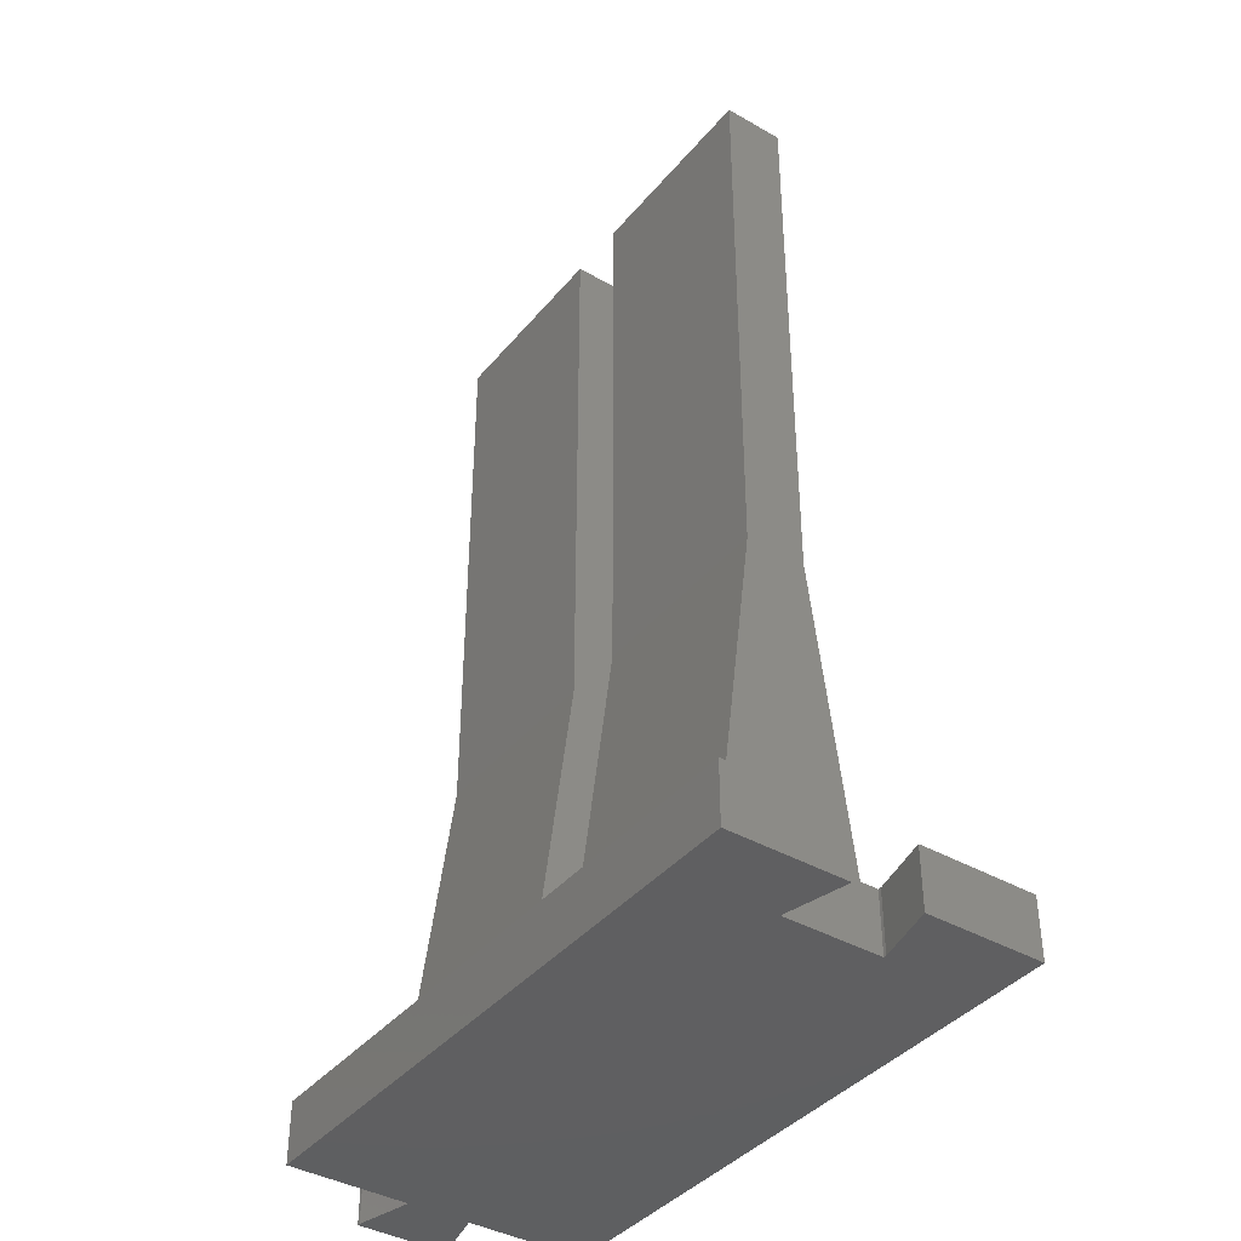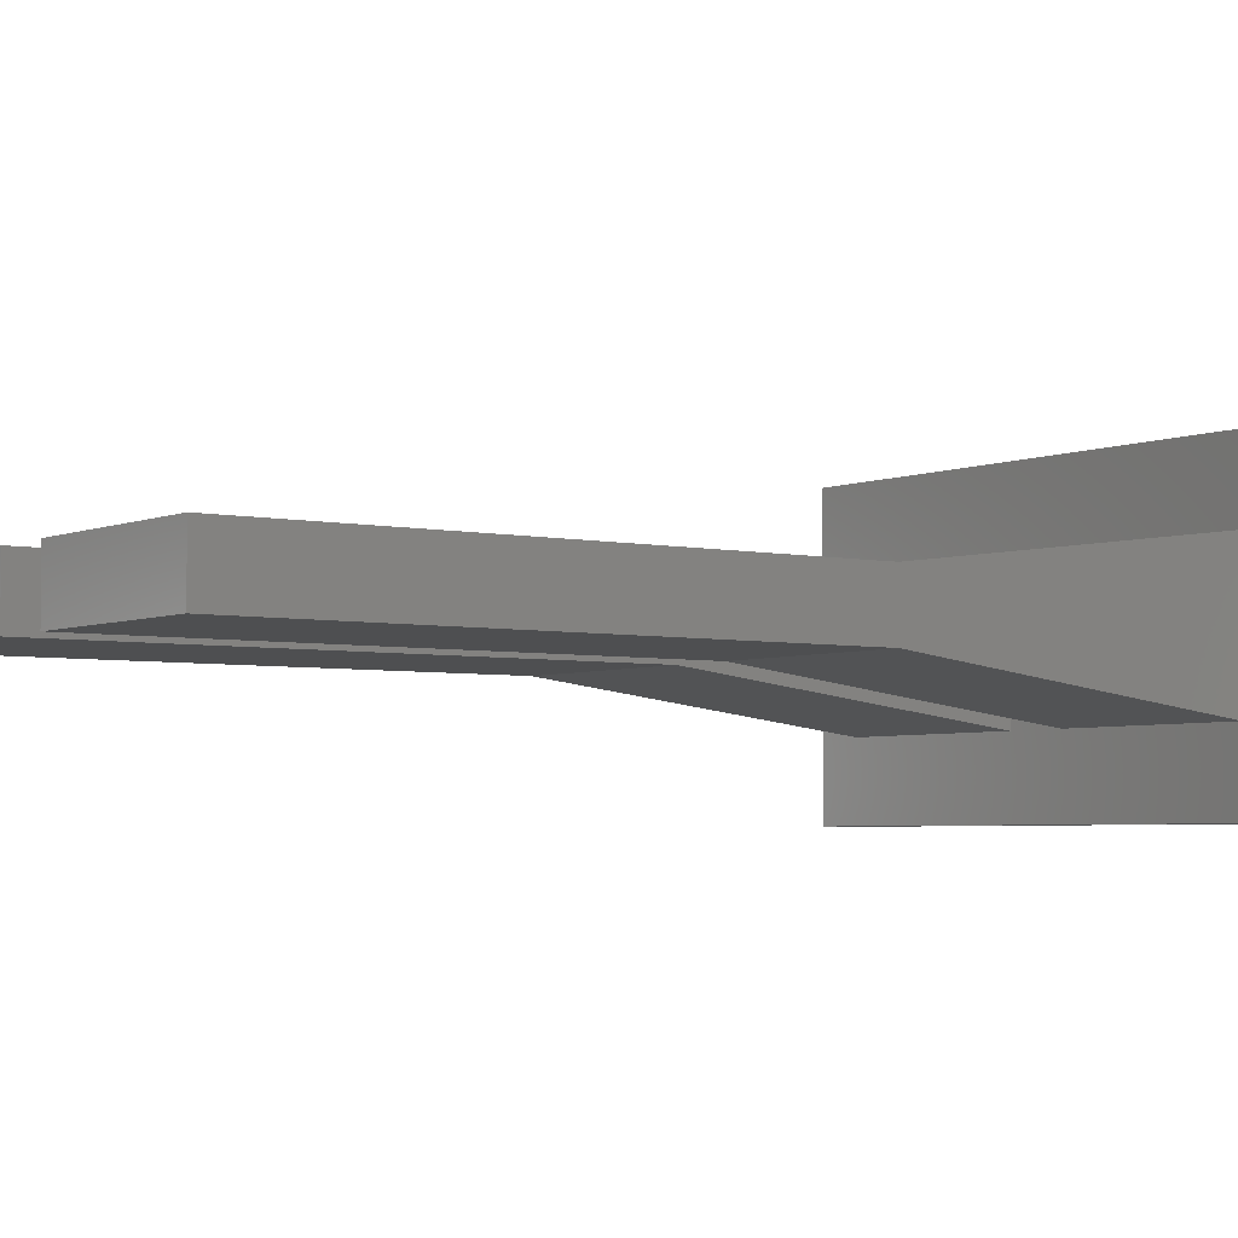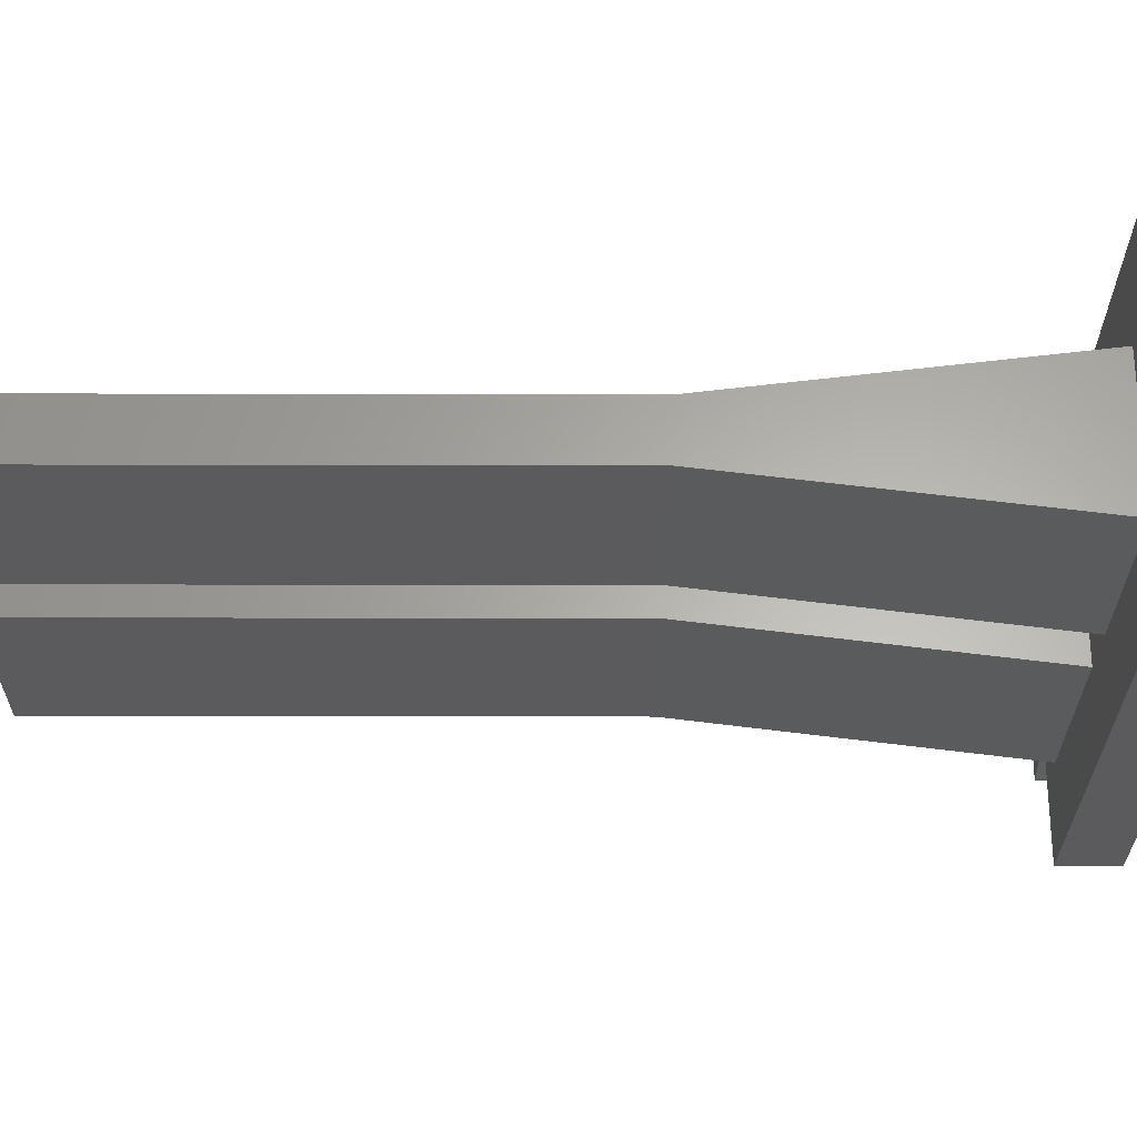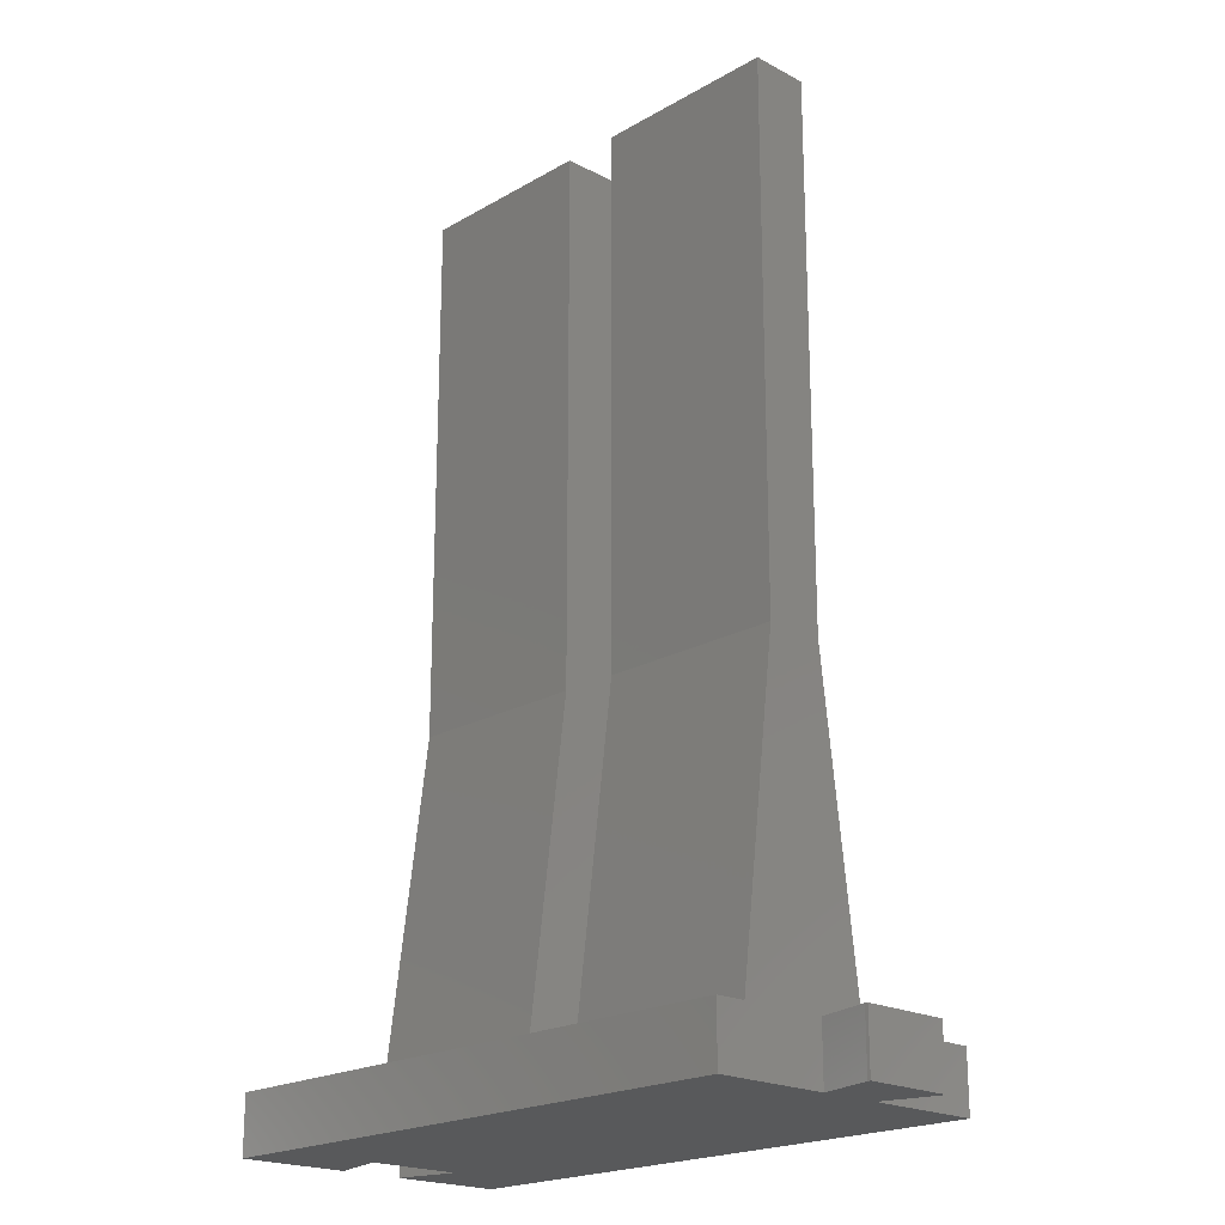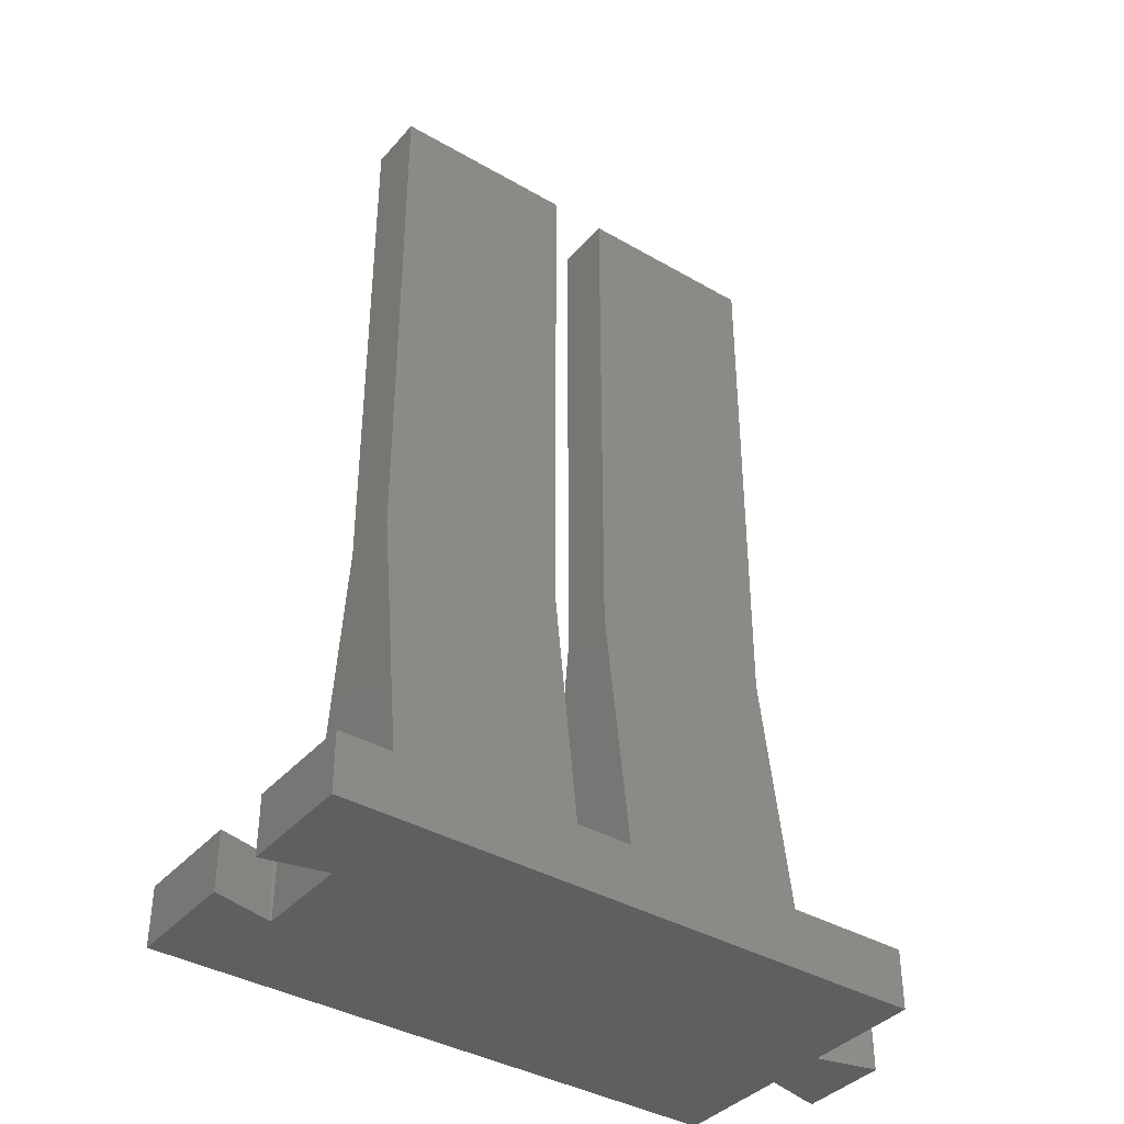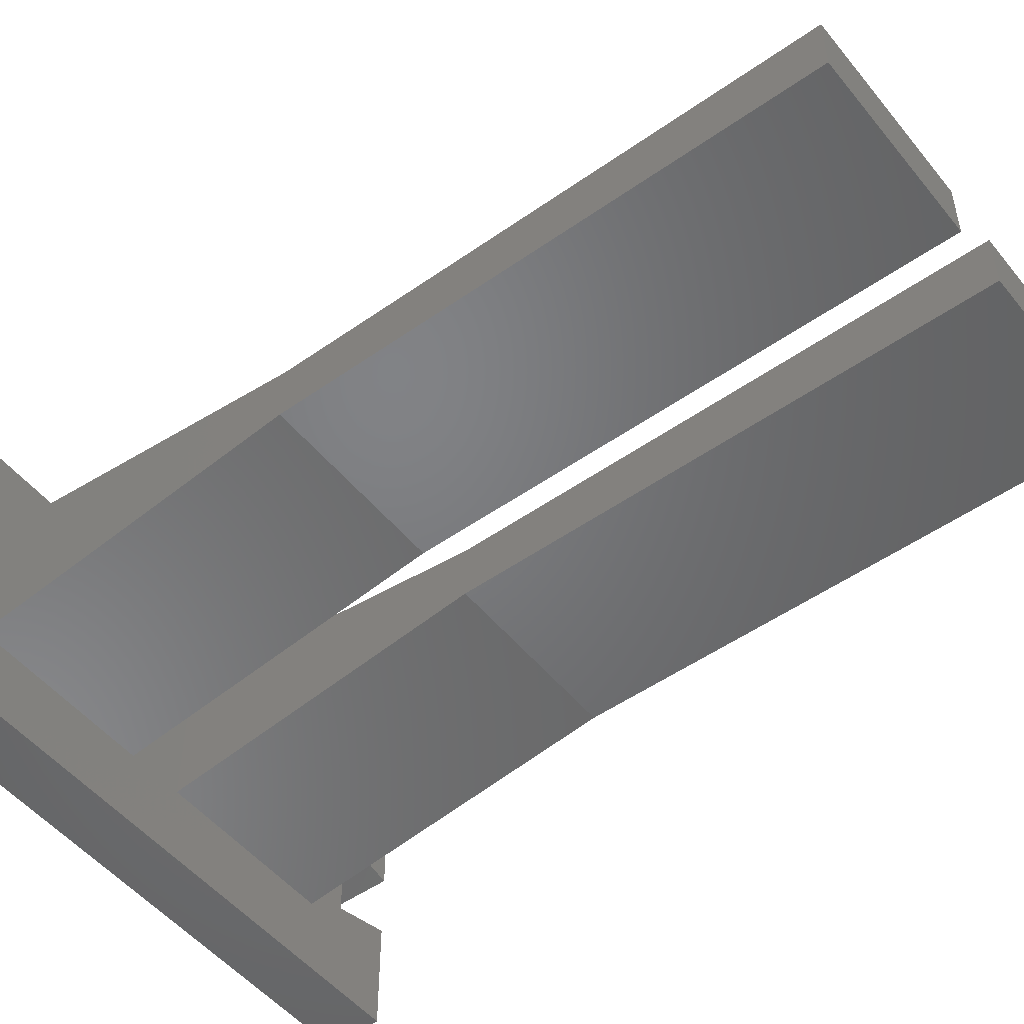
<metadata>
{"format":"stl","ext":"stl","renderer":"f3d","projection":"perspective","resolution":1024,"background":"white","views":[{"elev":-39.7,"azim":54.6,"up":"+Z"},{"elev":-4.1,"azim":53.9,"up":"+Y"},{"elev":-26.9,"azim":89.8,"up":"+Y"},{"elev":-20.5,"azim":-133.8,"up":"+Z"},{"elev":-38.5,"azim":143.8,"up":"+Z"},{"elev":-50.7,"azim":-52.4,"up":"+Y"}]}
</metadata>
<code>
# stl→obj: 56 verts, 108 faces
v 20 6.124 2
v 20 10 0
v 20 10 2
v 20 6.124 0
v 20 0 2
v 20 3.876 0
v 20 3.876 2
v 20 0 0
v -1.9 6.5 2
v 0 3.975 2
v 0 6.025 2
v -1.9 3.5 2
v -2 6.5 2
v -2 3.5 2
v 18 6.6 2
v 16.5 7.425 2
v 17.9 6.6 2
v 17.9 3.4 2
v 10 7.425 2
v 8 7.425 2
v 10 2.575 2
v 0 10 2
v 1.5 7.425 2
v 18 3.4 2
v 16.5 2.575 2
v 8 2.575 2
v 0 0 2
v 1.5 2.575 2
v 18 3.4 0
v 17.9 3.4 0
v 0 3.975 0
v 0 0 0
v 18 6.6 0
v 17.9 6.6 0
v 0 6.025 0
v 0 10 0
v -1.9 3.5 0
v -1.9 6.5 0
v -2 3.5 0
v -2 6.5 0
v 8 6 32
v 8 4 32
v 8 6 13.46
v 8 4 13.46
v 1.5 6 32
v 1.5 4 32
v 1.5 6 13.46
v 1.5 4 13.46
v 16.5 6 32
v 16.5 4 32
v 16.5 6 13.46
v 16.5 4 13.46
v 10 6 32
v 10 4 32
v 10 6 13.46
v 10 4 13.46
f 1 2 3
f 2 1 4
f 5 6 7
f 6 5 8
f 9 10 11
f 9 12 10
f 13 12 9
f 12 13 14
f 3 15 1
f 16 15 3
f 17 16 18
f 15 16 17
f 3 19 16
f 19 20 21
f 22 19 3
f 19 22 20
f 11 23 22
f 20 22 23
f 24 5 7
f 25 24 18
f 25 18 16
f 24 25 5
f 21 5 25
f 26 21 20
f 27 21 26
f 27 26 28
f 23 11 28
f 10 28 11
f 21 27 5
f 27 28 10
f 8 29 6
f 8 30 29
f 31 30 32
f 32 30 8
f 33 2 4
f 34 2 33
f 30 31 34
f 35 34 31
f 36 34 35
f 34 36 2
f 37 35 31
f 37 38 35
f 39 38 37
f 38 39 40
f 35 22 36
f 22 35 11
f 32 10 31
f 10 32 27
f 2 22 3
f 22 2 36
f 32 5 27
f 5 32 8
f 33 1 15
f 1 33 4
f 34 15 17
f 15 34 33
f 18 34 17
f 34 18 30
f 6 24 7
f 24 6 29
f 29 18 24
f 18 29 30
f 41 42 43
f 44 43 42
f 44 20 43
f 20 44 26
f 45 42 41
f 42 45 46
f 47 48 45
f 23 48 47
f 48 23 28
f 45 48 46
f 43 45 41
f 45 43 47
f 48 42 46
f 42 48 44
f 49 50 51
f 52 51 50
f 52 16 51
f 16 52 25
f 53 50 49
f 50 53 54
f 55 56 53
f 19 56 55
f 56 19 21
f 53 56 54
f 51 53 49
f 53 51 55
f 56 50 54
f 50 56 52
f 28 44 48
f 44 28 26
f 20 47 43
f 47 20 23
f 21 52 56
f 52 21 25
f 16 55 51
f 55 16 19
f 38 13 9
f 13 38 40
f 39 13 40
f 13 39 14
f 37 10 12
f 10 37 31
f 39 12 14
f 12 39 37
f 35 9 11
f 9 35 38

</code>
